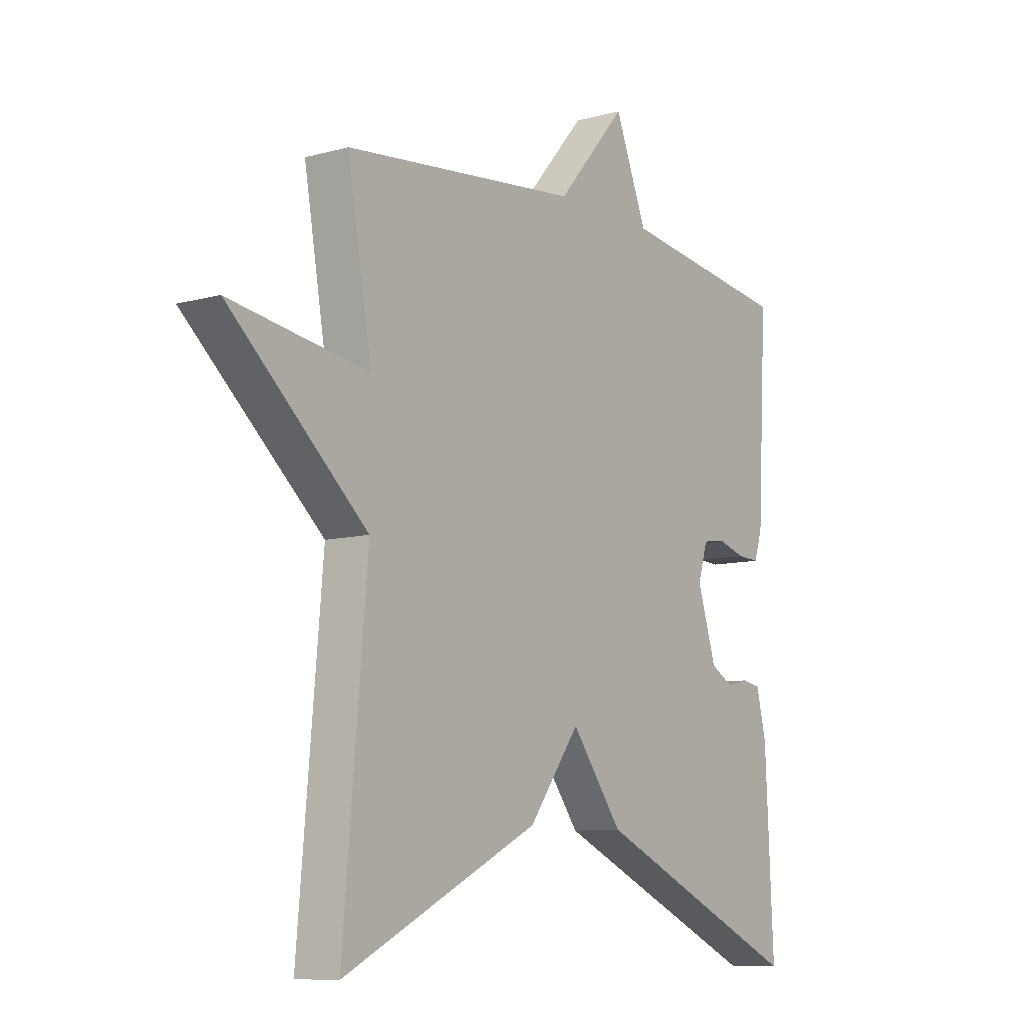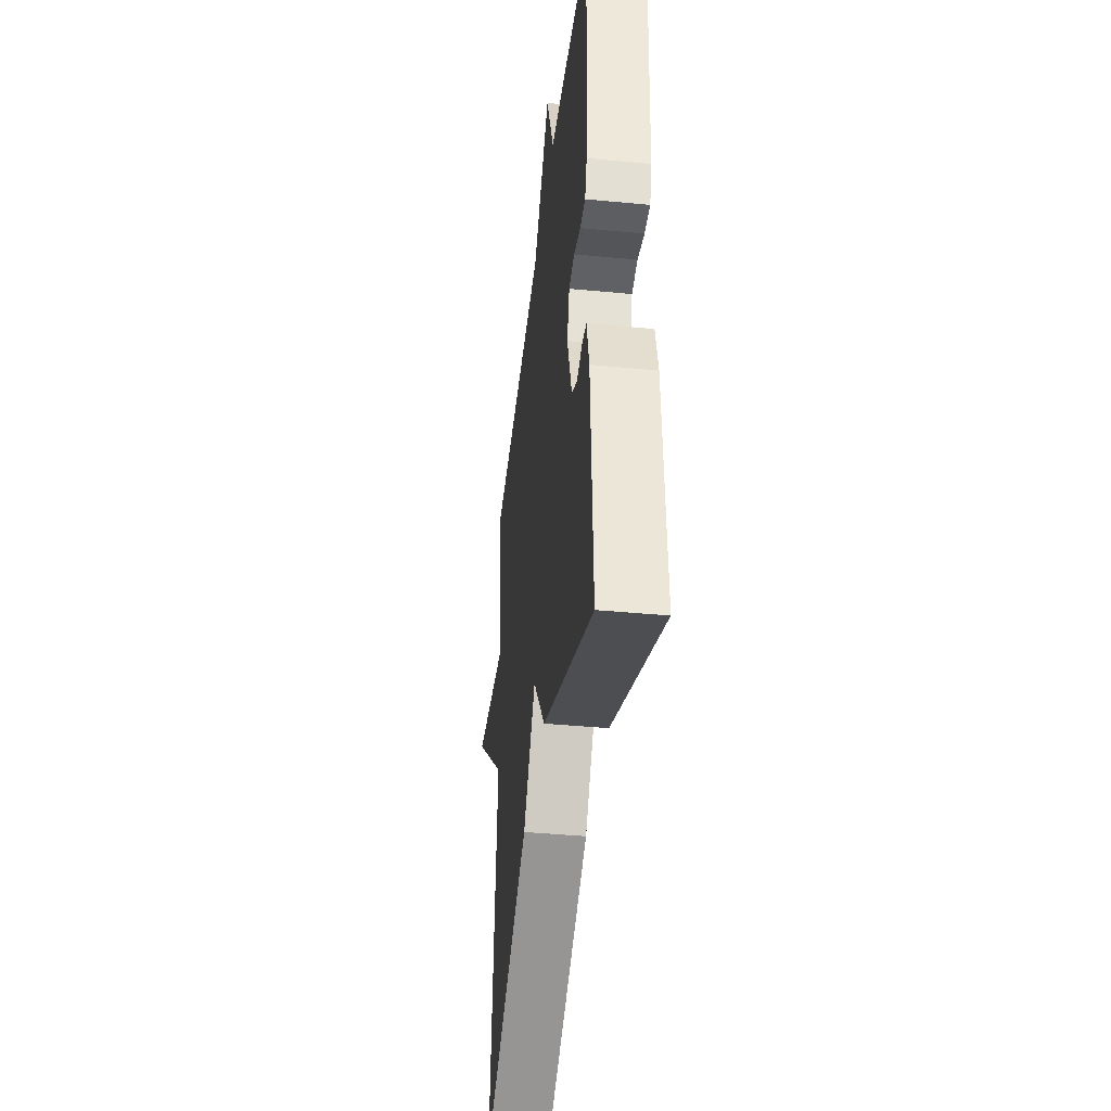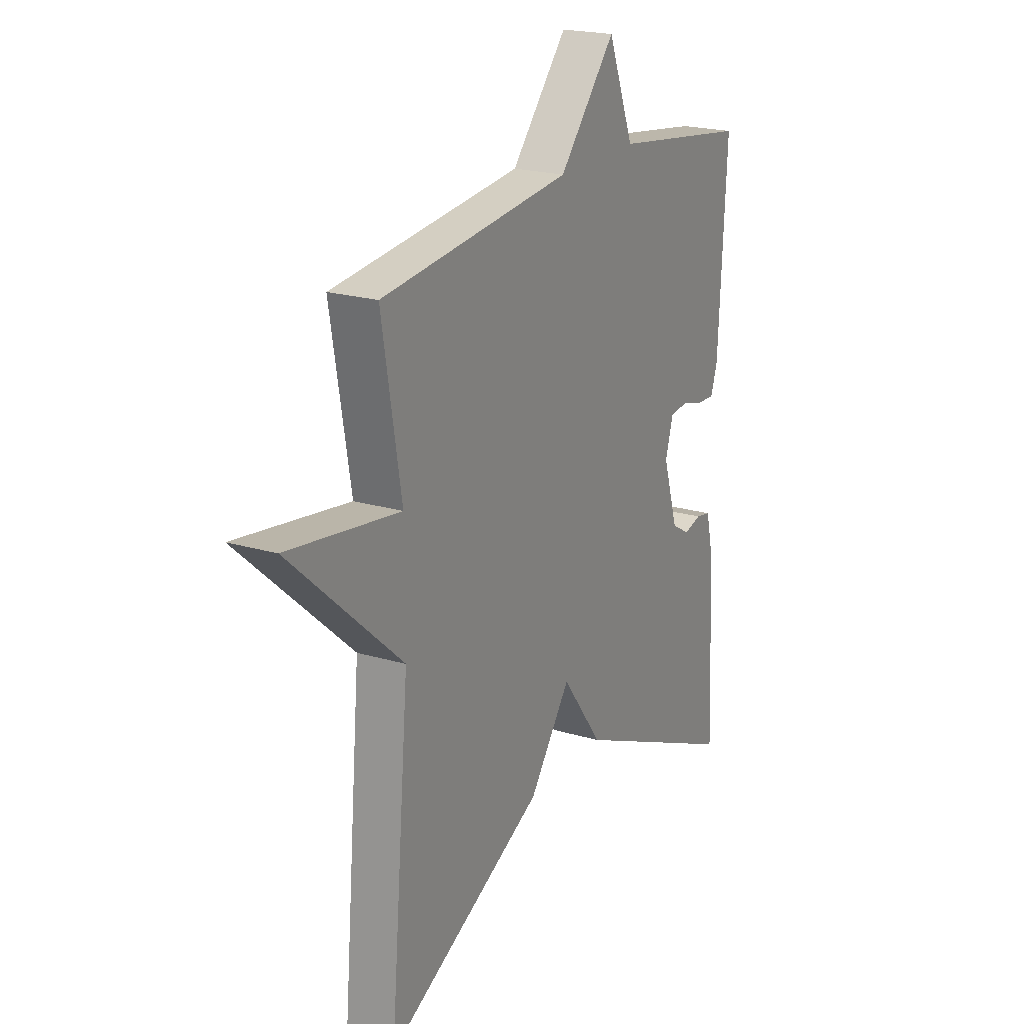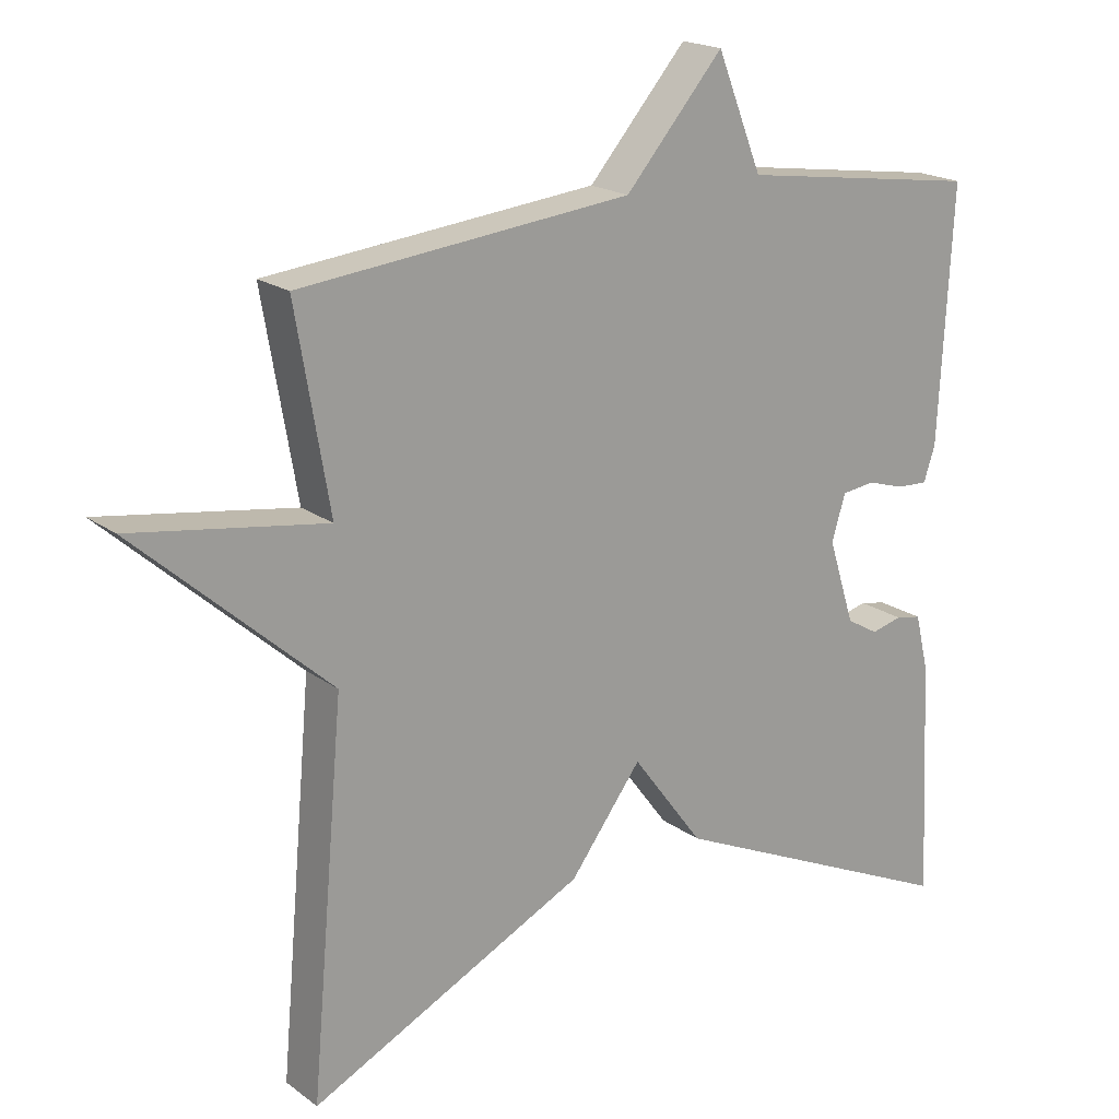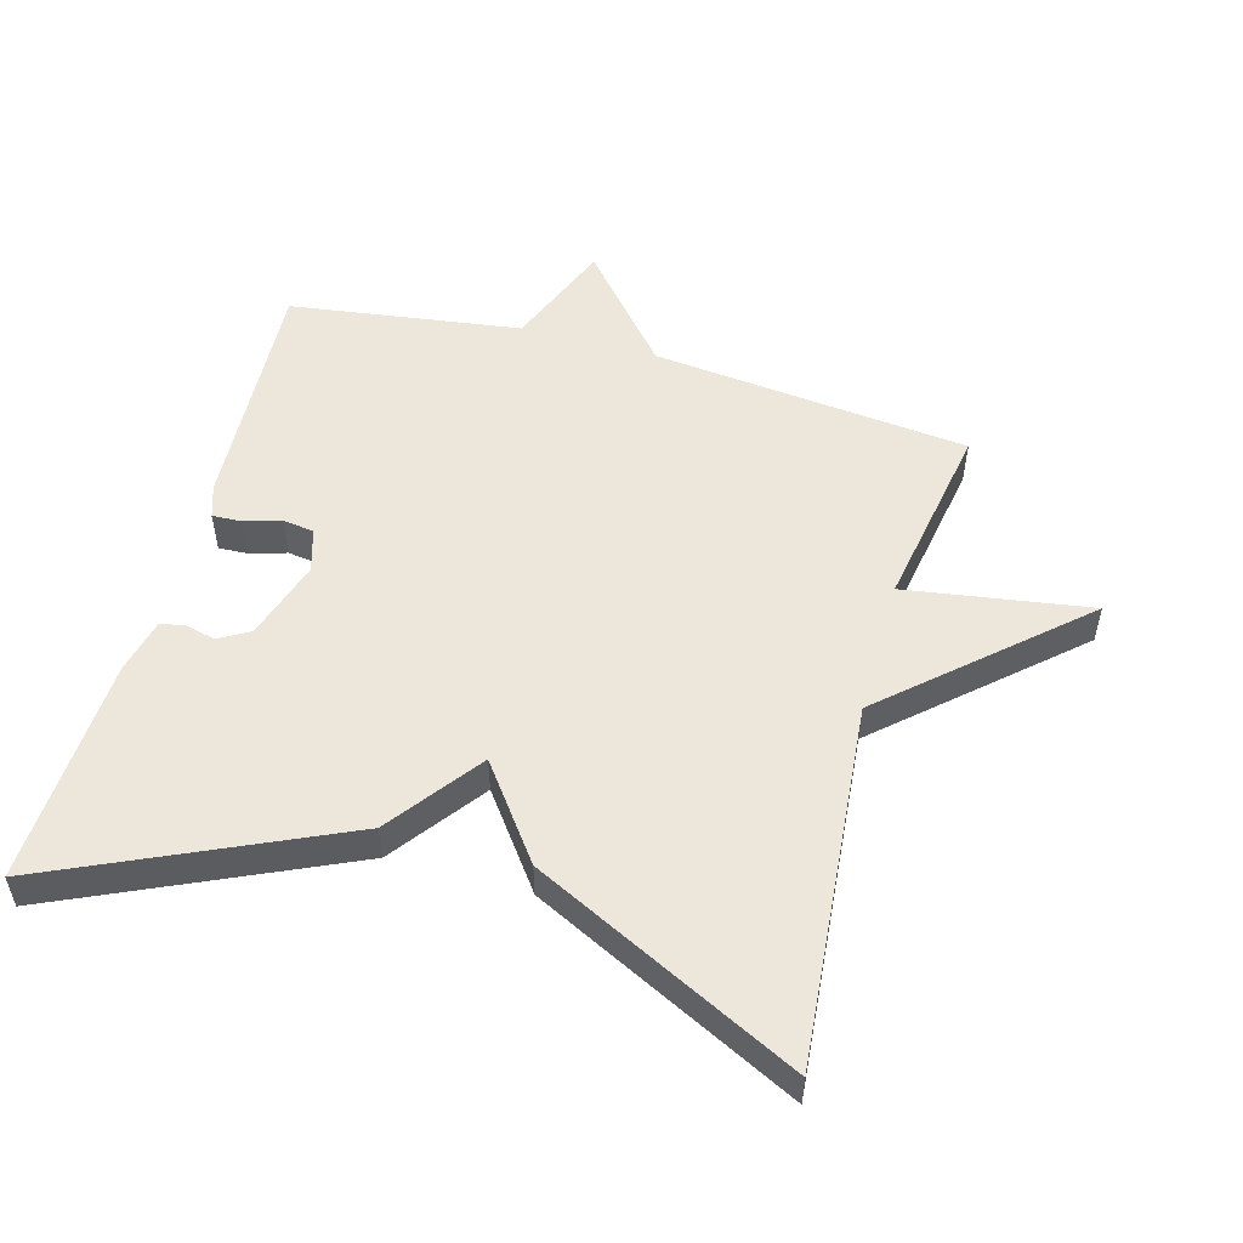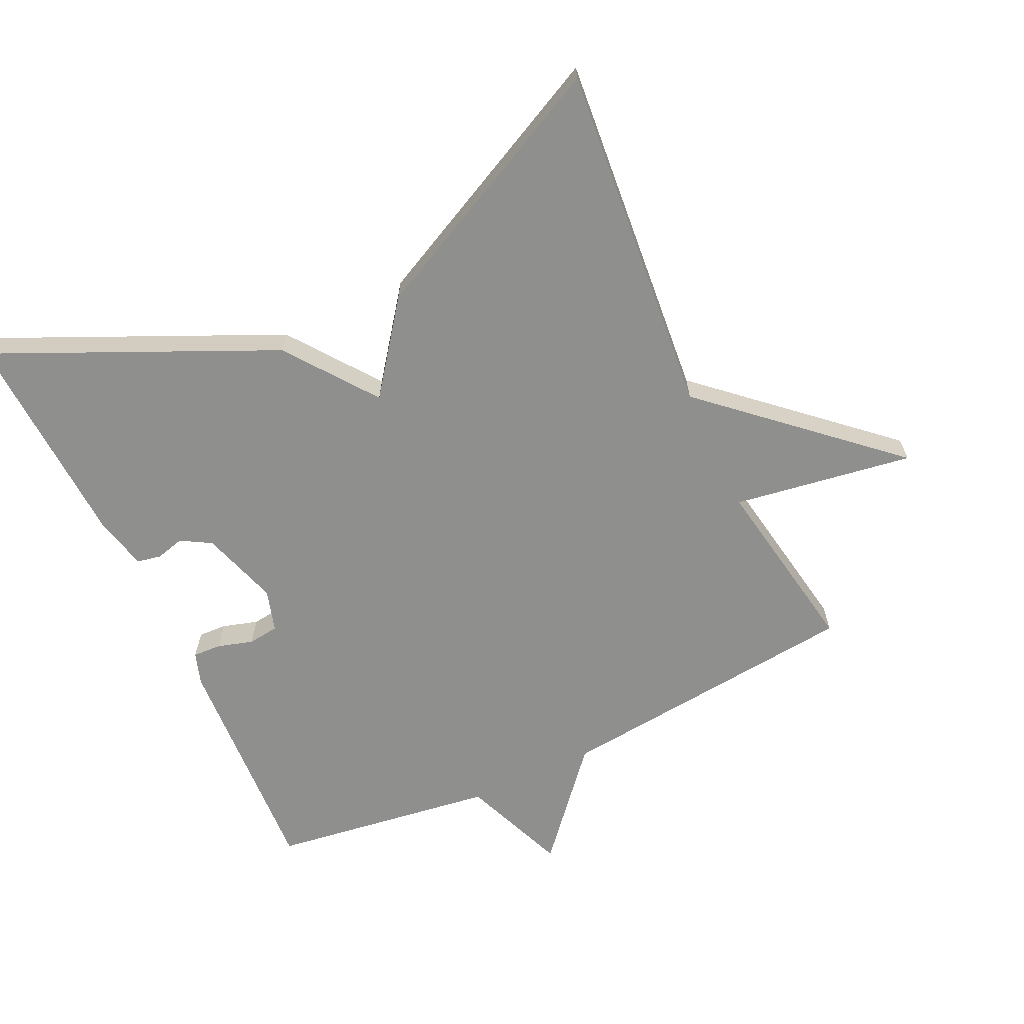
<metadata>
{"format":"obj","ext":"obj","renderer":"f3d","projection":"perspective","resolution":1024,"background":"white","views":[{"elev":-9.2,"azim":-54.1,"up":"+Z"},{"elev":-41.3,"azim":83.4,"up":"+Z"},{"elev":21.1,"azim":-62.0,"up":"+Z"},{"elev":19.2,"azim":-36.7,"up":"+Z"},{"elev":53.0,"azim":-164.4,"up":"+Y"},{"elev":-65.1,"azim":-154.8,"up":"+Y"}]}
</metadata>
<code>
v -0.5 0.07 0.5
v -0.038 0.07 0.548
v 0.099 0.07 0.706
v 0.162 0.07 0.548
v 0.5 0.07 0.5
v 0.481 0.07 0.149
v 0.465 0.07 0.101
v 0.422 0.07 0.103
v 0.369 0.07 0.119
v 0.323 0.07 0.113
v 0.304 0.07 0.05
v 0.341 0.07 -0.067
v 0.386 0.07 -0.093
v 0.429 0.07 -0.082
v 0.465 0.07 -0.089
v 0.484 0.07 -0.168
v 0.5 0.07 -0.5
v 0.085 0.07 -0.311
v -0.015 0.07 -0.177
v -0.115 0.07 -0.311
v -0.5 0.07 -0.5
v -0.453 0.07 0.027
v -0.723 0.07 0.269
v -0.453 0.07 0.227
v -0.5 0 0.5
v -0.038 0 0.548
v 0.099 0 0.706
v 0.162 0 0.548
v 0.5 0 0.5
v 0.481 0 0.149
v 0.465 0 0.101
v 0.422 0 0.103
v 0.369 0 0.119
v 0.323 0 0.113
v 0.304 0 0.05
v 0.341 0 -0.067
v 0.386 0 -0.093
v 0.429 0 -0.082
v 0.465 0 -0.089
v 0.484 0 -0.168
v 0.5 0 -0.5
v 0.085 0 -0.311
v -0.015 0 -0.177
v -0.115 0 -0.311
v -0.5 0 -0.5
v -0.453 0 0.027
v -0.723 0 0.269
v -0.453 0 0.227
f 22 23 24
f 19 20 21 22
f 19 22 24
f 17 18 19
f 16 17 19
f 15 16 19
f 13 14 15
f 13 15 19
f 12 13 19 24
f 7 8 9
f 6 7 9
f 5 6 9
f 4 5 9
f 4 9 10
f 4 10 11
f 3 4 11
f 2 3 11
f 11 12 24
f 2 11 24
f 1 2 24
f 48 47 46
f 46 45 44 43
f 48 46 43
f 43 42 41
f 43 41 40
f 43 40 39
f 39 38 37
f 43 39 37
f 48 43 37 36
f 33 32 31
f 33 31 30
f 33 30 29
f 33 29 28
f 34 33 28
f 35 34 28
f 35 28 27
f 35 27 26
f 48 36 35
f 48 35 26
f 48 26 25
f 1 25 26 2
f 2 26 27 3
f 3 27 28 4
f 4 28 29 5
f 5 29 30 6
f 6 30 31 7
f 7 31 32 8
f 8 32 33 9
f 9 33 34 10
f 10 34 35 11
f 11 35 36 12
f 12 36 37 13
f 13 37 38 14
f 14 38 39 15
f 15 39 40 16
f 16 40 41 17
f 17 41 42 18
f 18 42 43 19
f 19 43 44 20
f 20 44 45 21
f 21 45 46 22
f 22 46 47 23
f 23 47 48 24
f 24 48 25 1

</code>
